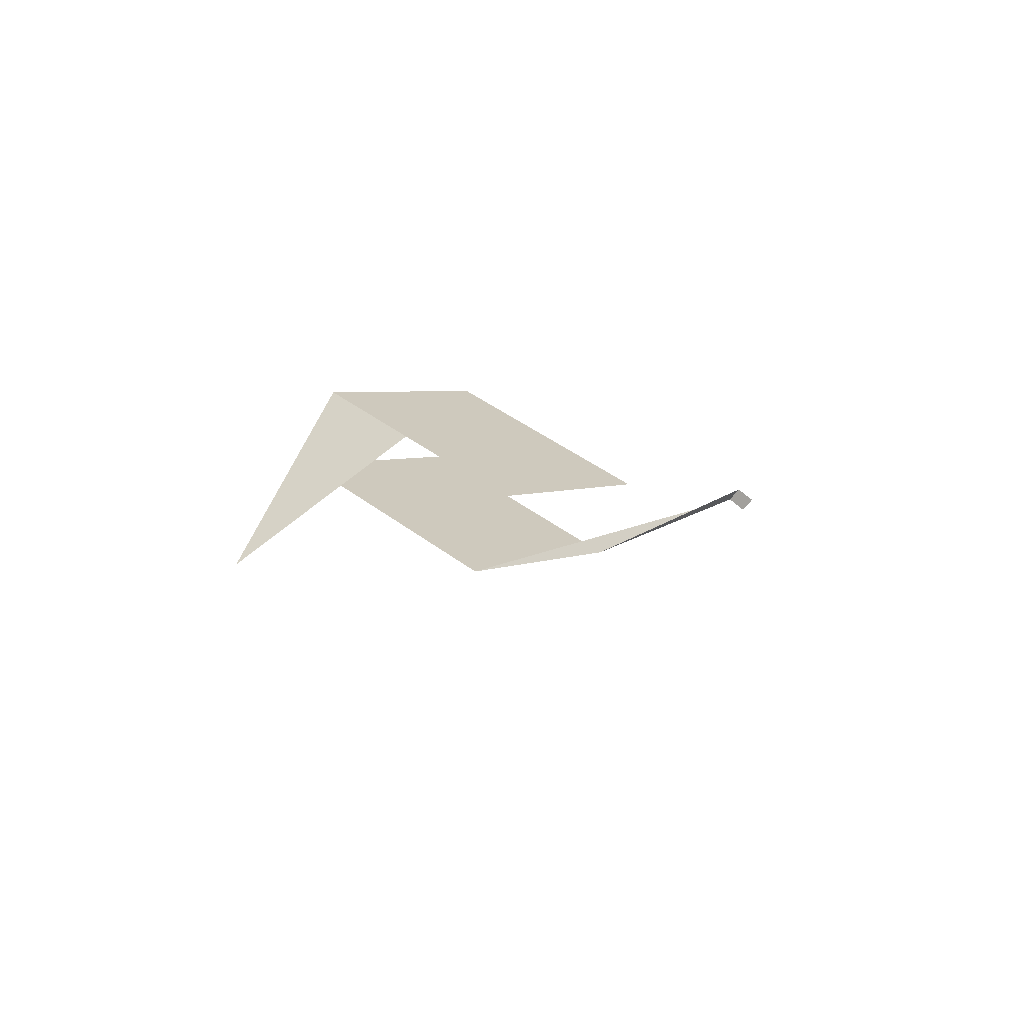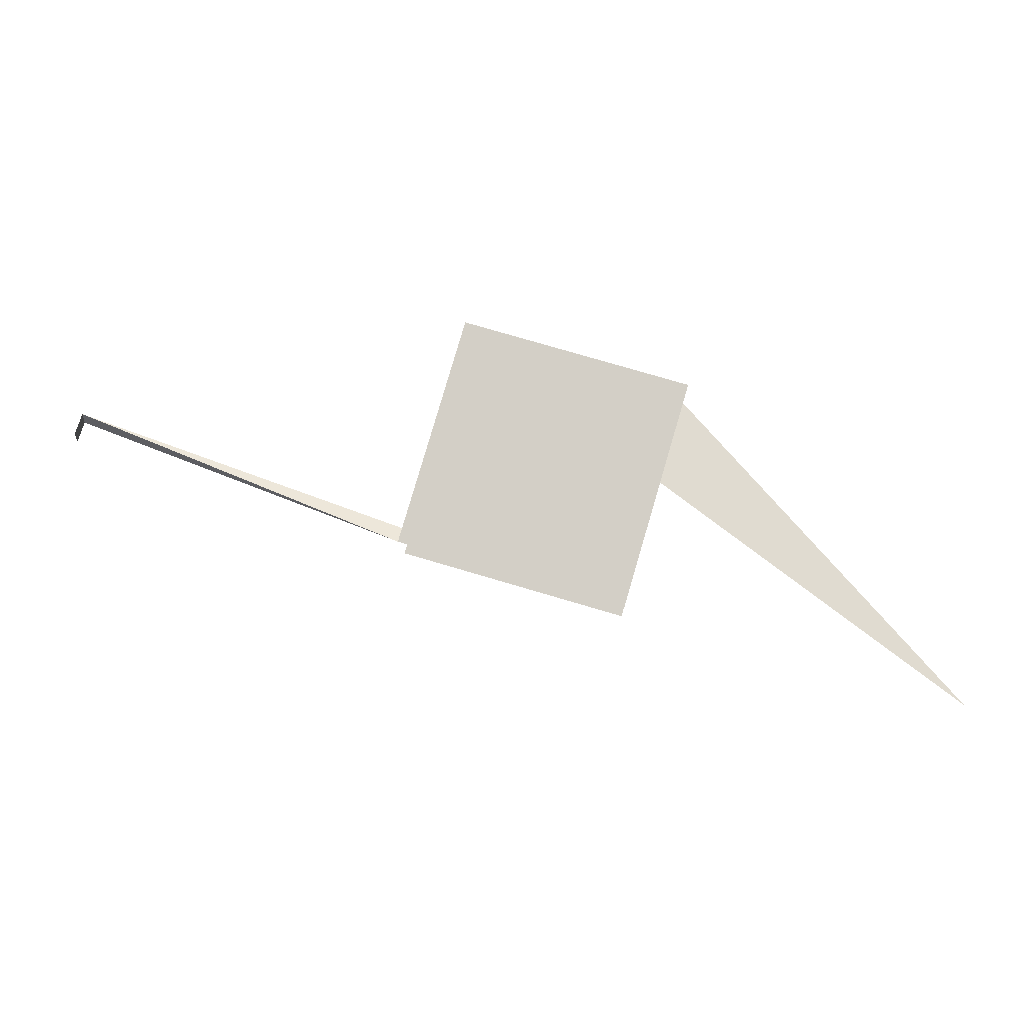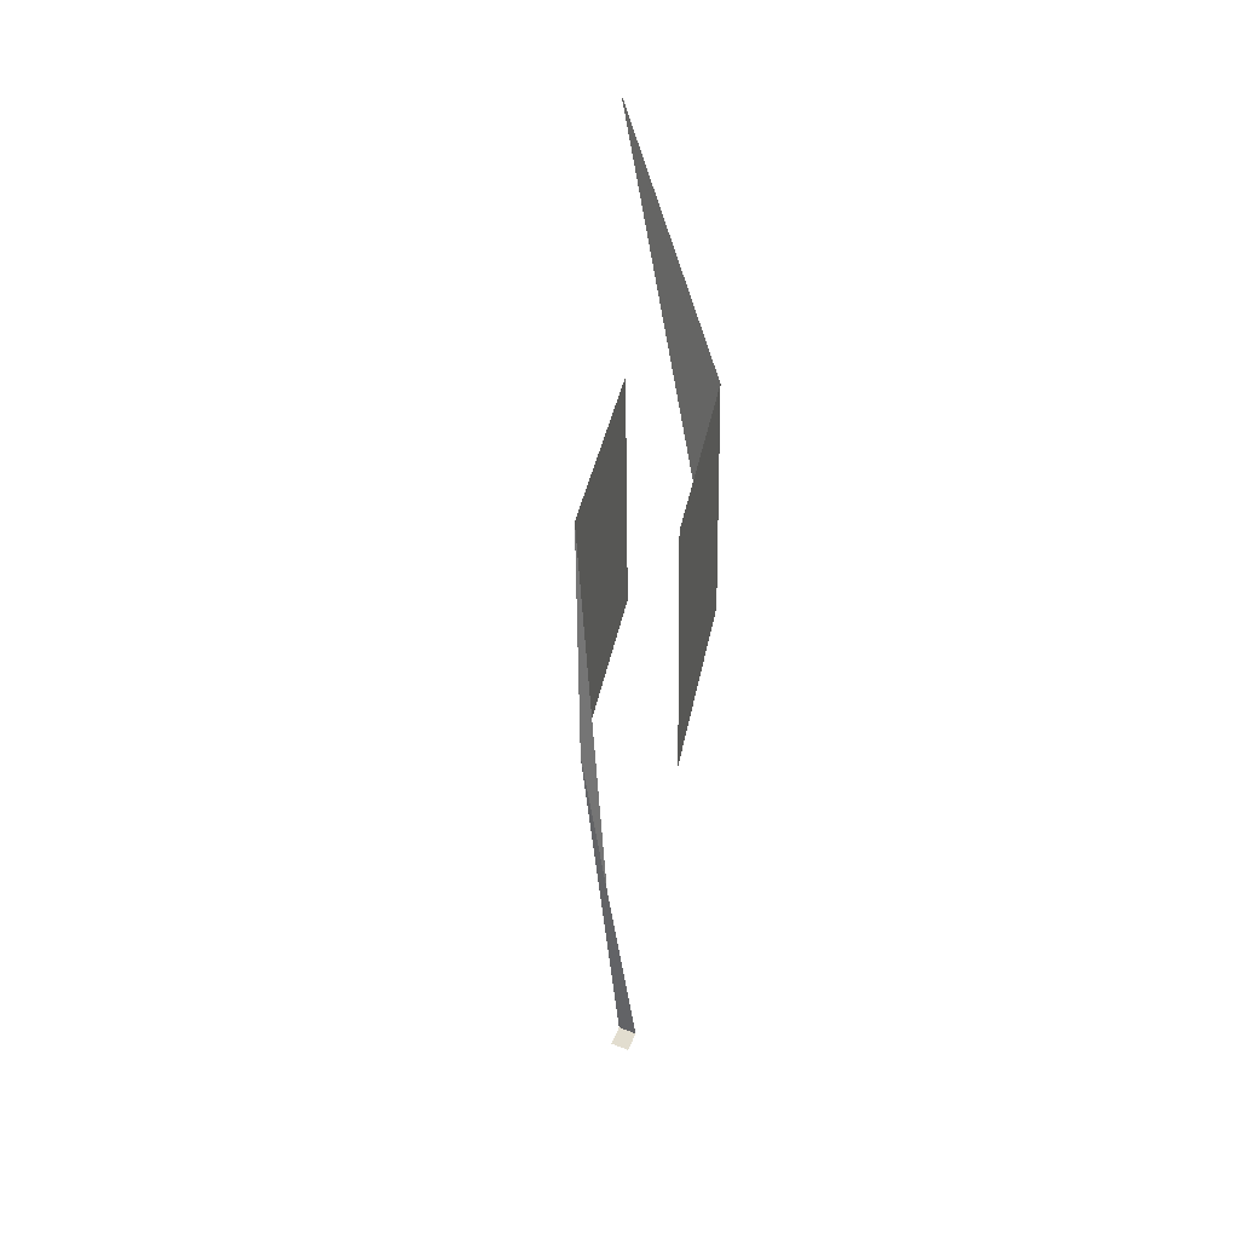
<metadata>
{"format":"obj","ext":"obj","renderer":"f3d","projection":"perspective","resolution":1024,"background":"white","views":[{"elev":22.5,"azim":-37.9,"up":"+Z"},{"elev":0.4,"azim":-160.2,"up":"+Y"},{"elev":-70.8,"azim":-73.8,"up":"+Y"}]}
</metadata>
<code>
v -556 -67.76 354.6
v -556.1 -67.64 354.3
v -556 -67.45 354.7
v -556.1 -67.33 354.5
v -561.2 -69.34 355.4
v -564.5 -70.34 356.3
v -561.9 -65.89 356.3
v -565.3 -66.89 357.2
v -564.1 -70.55 357.5
v -560.8 -69.55 356.6
v -564.9 -67.11 358.4
v -561.5 -66.11 357.5
v -569.4 -71.87 358.3
v -569.3 -71.73 358.8
v -569.5 -71.58 358.4
v -569.4 -71.44 358.8
f 1 2 3
f 3 2 4
f 3 4 5
f 5 4 6
f 5 6 7
f 7 6 8
f 7 8 8
f 8 8 9
f 8 9 9
f 9 9 10
f 9 10 11
f 11 10 12
f 11 12 13

</code>
